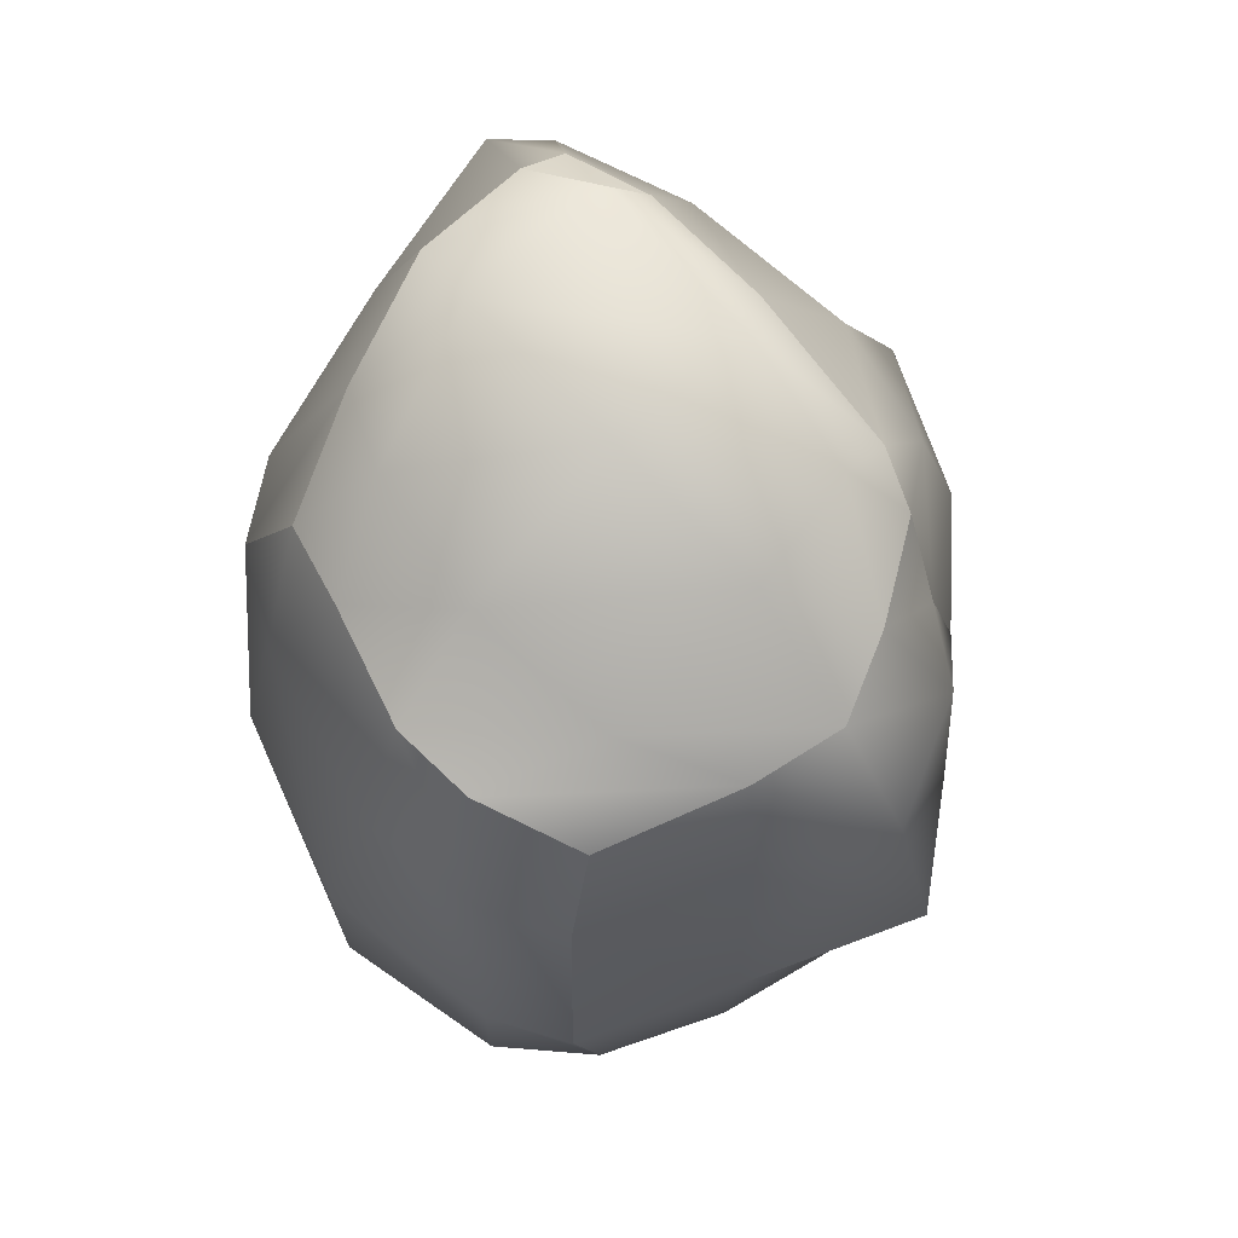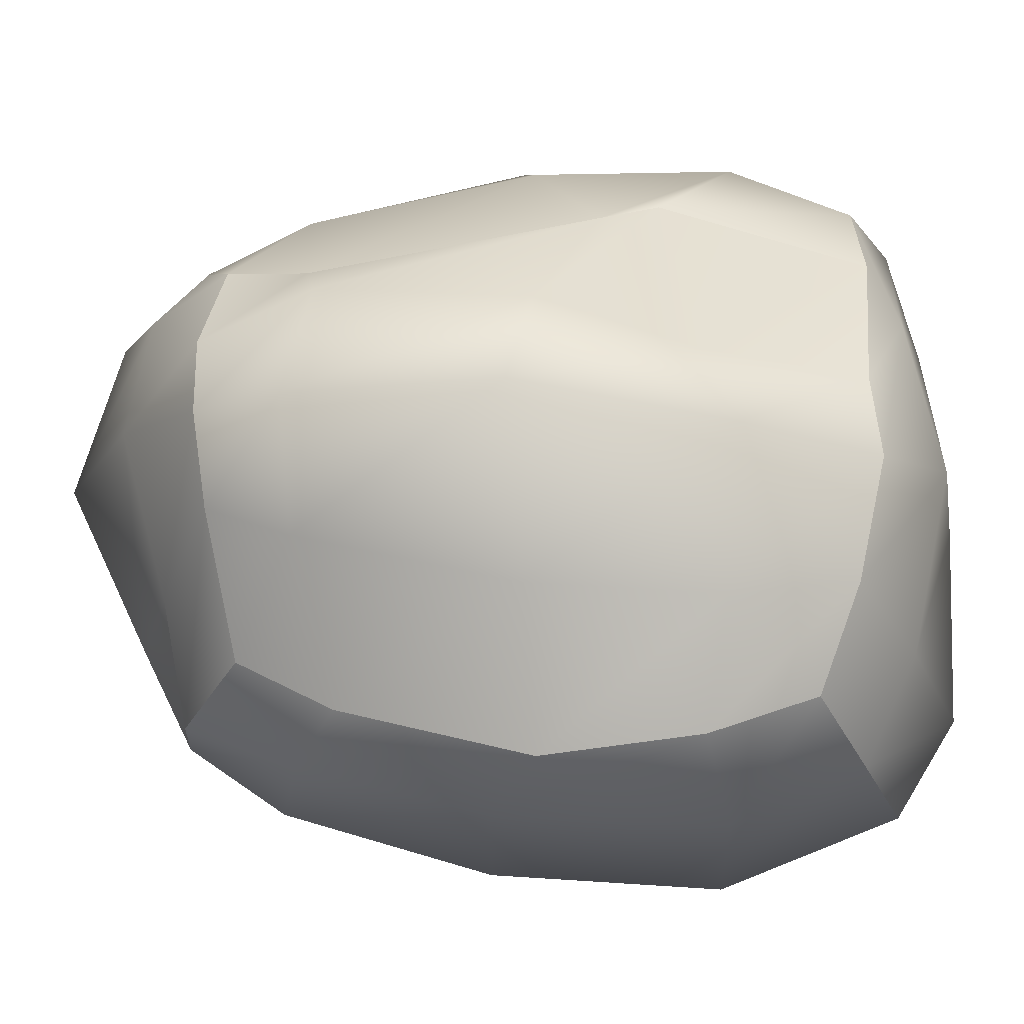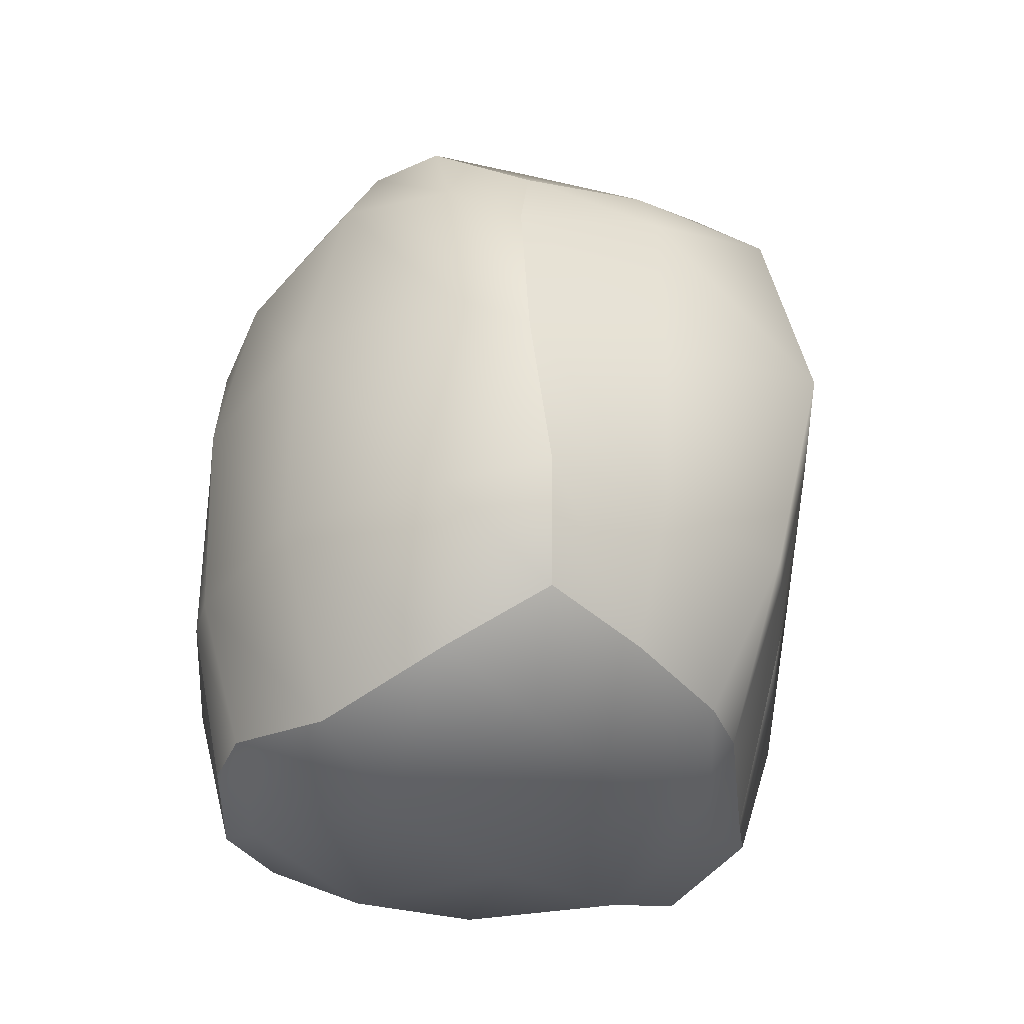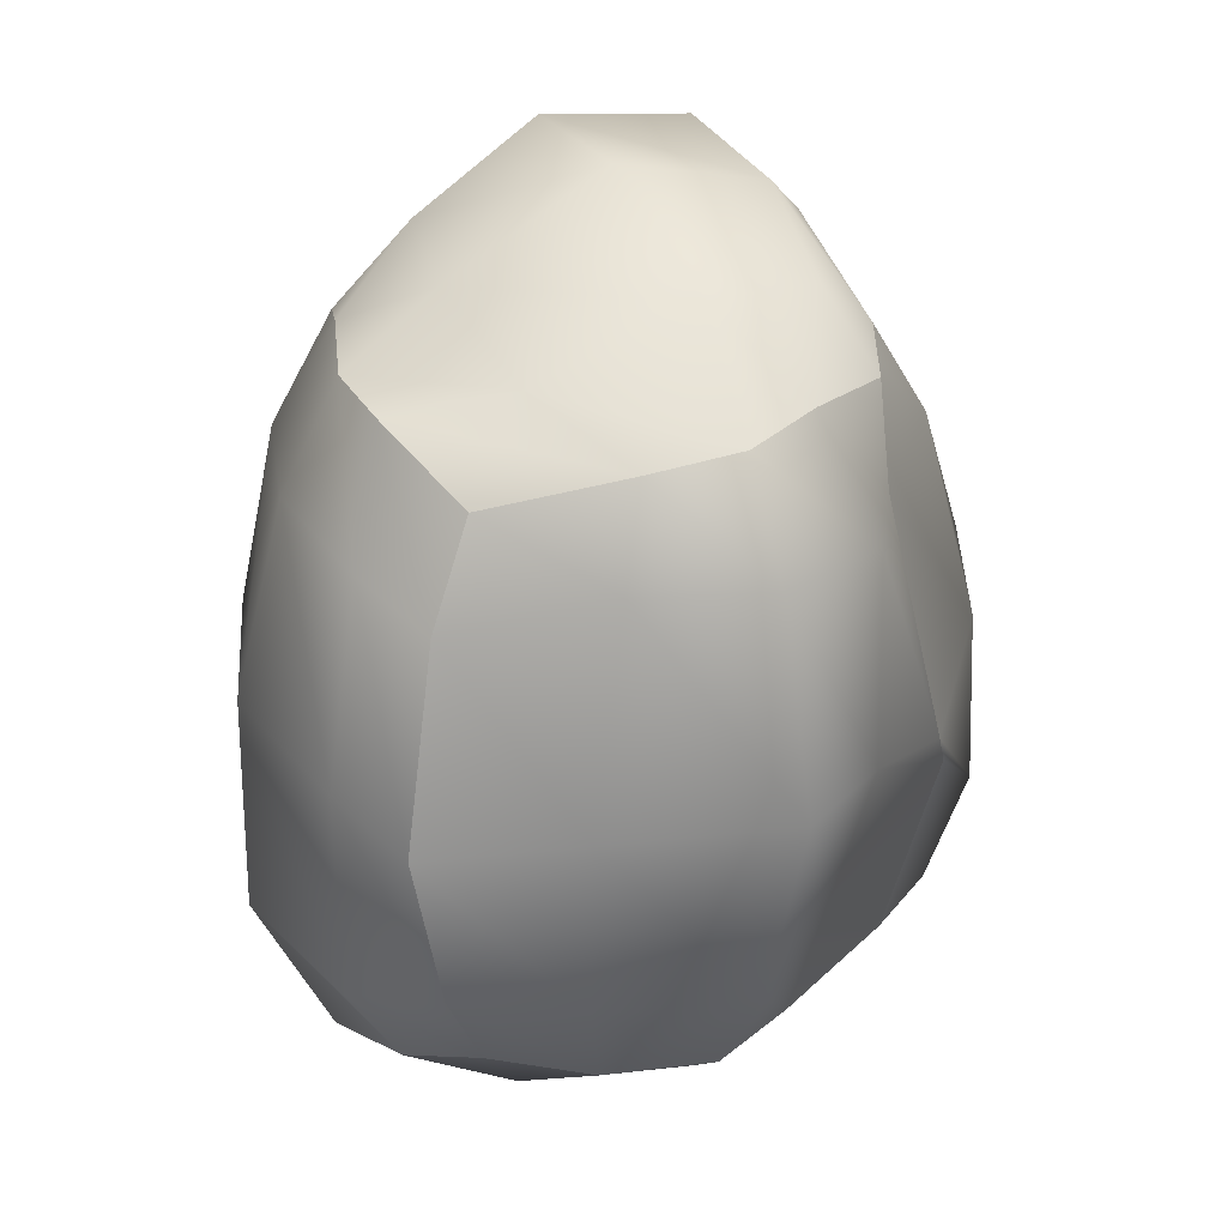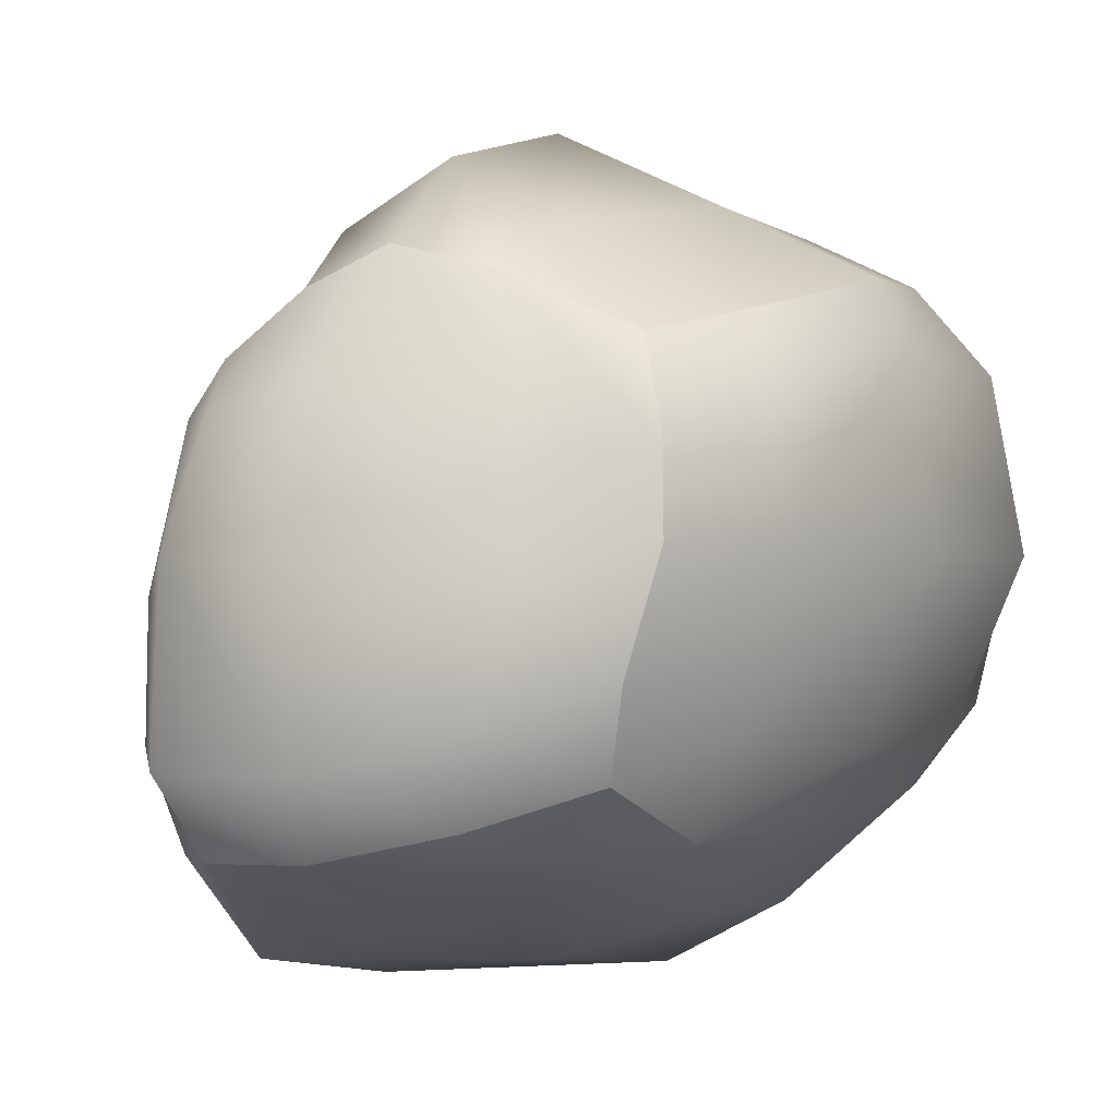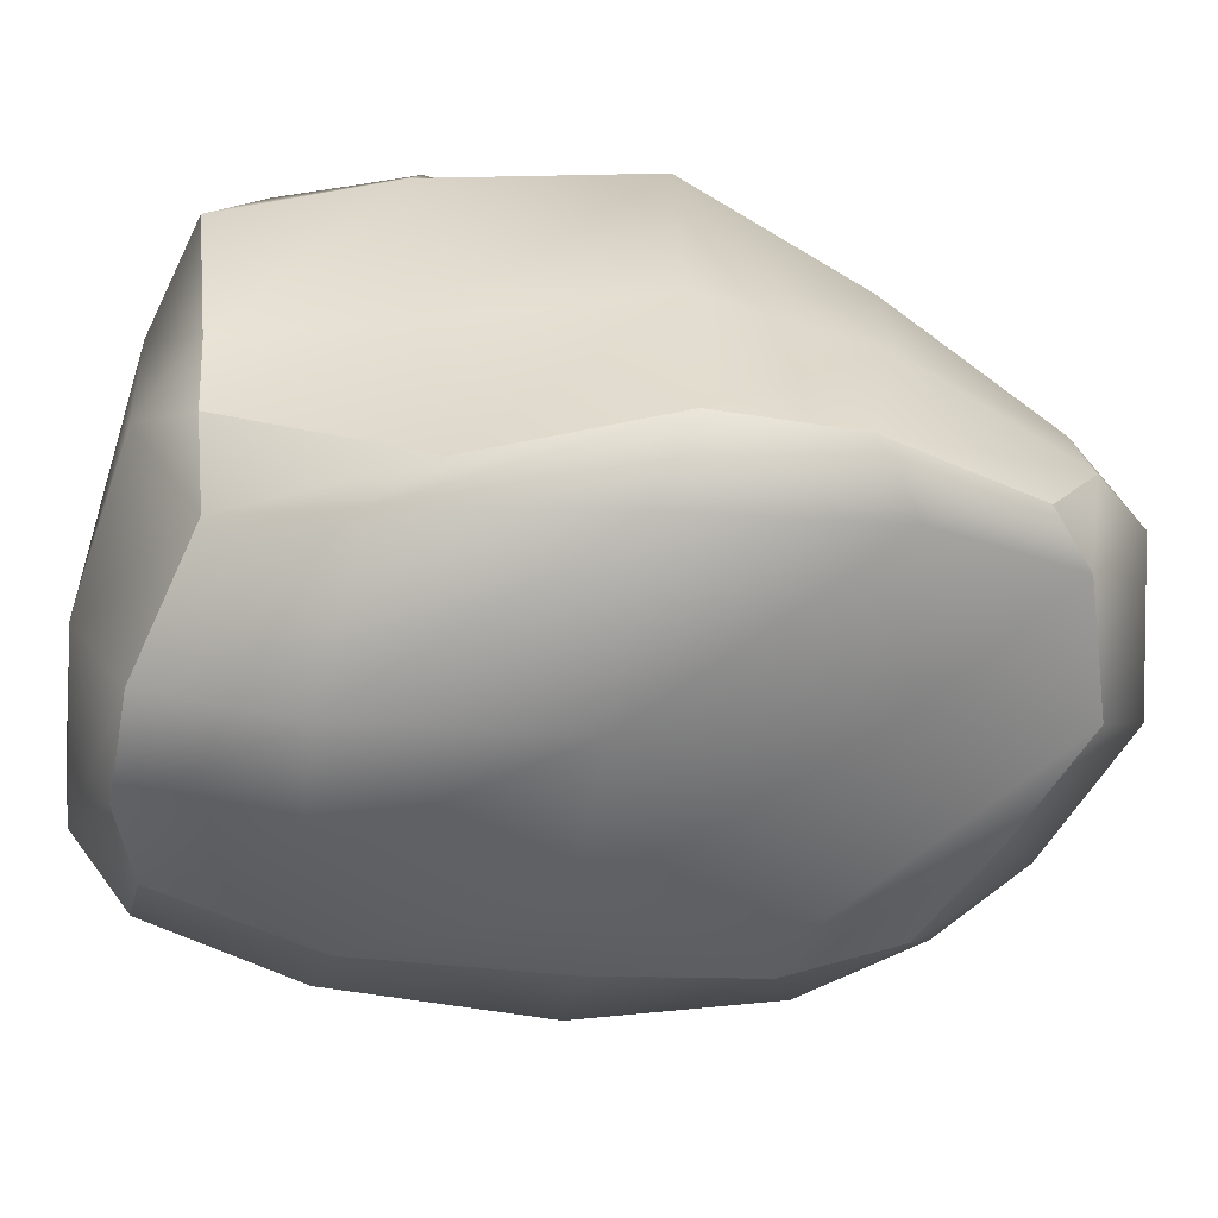
<metadata>
{"format":"obj","ext":"obj","renderer":"f3d","projection":"perspective","resolution":1024,"background":"white","views":[{"elev":72.8,"azim":-45.0,"up":"+Y"},{"elev":72.3,"azim":-87.4,"up":"+Z"},{"elev":-33.3,"azim":-53.6,"up":"+Y"},{"elev":30.6,"azim":-25.0,"up":"+Y"},{"elev":-1.2,"azim":-151.4,"up":"+Z"},{"elev":-74.6,"azim":82.8,"up":"+Z"}]}
</metadata>
<code>
g default
v -2.178 -2.52 2.268
v -1.035 -2.879 2.625
v 0.3047 -3.102 2.709
v 1.29 -2.985 2.362
v 2.985 -3.077 1.38
v -2.716 -1.342 2.67
v -1.421 -1.478 3.283
v 0.2544 -1.513 3.719
v 1.229 -1.175 3.163
v 3.408 -0.7256 1.802
v -3.005 0.3694 2.586
v -1.425 0.5933 3.374
v 0.4132 0.8336 4.255
v 1.645 0.602 3.376
v 3.046 -0.0749 2.263
v -2.51 2.471 2.112
v -0.92 2.97 2.985
v 0.349 3.1 3.695
v 1.748 2.899 3.073
v 2.222 3.052 2.339
v -1.986 3.547 1.839
v -0.5231 3.915 2.486
v 0.4604 4.087 2.742
v 1.373 4.162 2.353
v 2.43 3.981 1.724
v -2.475 4.155 0.7766
v -1.201 4.423 1.339
v 0.6234 5.013 1.41
v 2.029 4.83 1.164
v 2.662 4.269 1.125
v -2.503 4.196 -0.1377
v -1.355 4.833 -0.3393
v 0.4747 5.803 -0.2964
v 2.202 5.359 -0.2355
v 2.747 4.799 -0.622
v -2.067 4.153 -1.419
v -1.04 4.906 -1.851
v 0.5558 5.615 -2.272
v 2.326 5.337 -2.281
v 2.732 4.861 -2.054
v -1.764 3.82 -2.382
v -0.5581 4.473 -2.811
v 0.742 5.088 -3.111
v 2.083 4.766 -3.164
v 2.646 4.325 -3.135
v -2.033 2.574 -2.978
v -1.276 2.888 -3.387
v 0.6496 3.07 -3.869
v 2.59 3.116 -4.259
v 3.239 2.635 -3.928
v -2.246 0.8562 -2.921
v -1.271 0.6397 -3.771
v 0.4976 0.7595 -4.384
v 2.52 0.8426 -4.629
v 3.258 1.169 -3.887
v -2.383 -1.418 -2.804
v -1.043 -1.682 -3.906
v 0.4055 -1.702 -4.653
v 2.138 -1.465 -4.148
v 2.574 -0.8598 -3.812
v -1.958 -3.216 -2.693
v -0.9852 -3.443 -3.405
v 0.1923 -3.368 -3.689
v 1.71 -2.889 -3.428
v 2.449 -3.067 -2.702
v -2.633 -3.355 -1.783
v -1.633 -3.928 -2.355
v 0.3394 -4.061 -2.428
v 2.128 -3.724 -2.105
v 2.912 -3.179 -1.829
v -2.887 -3.663 -0.2875
v -1.775 -4.276 -0.2534
v 0.4064 -4.242 -0.2494
v 2.509 -3.891 -0.2168
v 3.731 -3.486 -0.1102
v -2.656 -3.127 1.17
v -1.503 -3.597 1.556
v 0.4639 -3.896 1.787
v 2.29 -3.476 1.373
v 3.804 -2.944 0.9204
v 3.271 -1.326 -1.73
v 4.317 -1.596 -0.1935
v 4.172 -1.538 1.169
v 3.912 0.9938 -2.111
v 4.677 0.8109 -0.2511
v 3.968 0.6603 1.307
v 3.652 2.878 -2.344
v 3.806 2.848 -0.3381
v 3.323 3.164 1.148
v -2.99 -1.591 -2.098
v -3.789 -1.716 -0.1692
v -3.448 -1.667 1.732
v -3.016 0.7683 -2.158
v -3.743 0.7982 -0.1752
v -3.485 0.7998 1.826
v -2.623 2.86 -1.966
v -3.212 3.092 0.004118
v -2.979 2.888 1.402
g Boulder1_Collider
f 1 2 6
f 6 2 7
f 2 3 7
f 7 3 8
f 3 4 8
f 8 4 9
f 4 5 9
f 9 5 10
f 6 7 11
f 11 7 12
f 7 8 12
f 12 8 13
f 8 9 13
f 13 9 14
f 9 10 14
f 14 10 15
f 11 12 16
f 16 12 17
f 12 13 17
f 17 13 18
f 13 14 18
f 18 14 19
f 14 15 19
f 19 15 20
f 16 17 21
f 21 17 22
f 17 18 22
f 22 18 23
f 18 19 23
f 23 19 24
f 19 20 24
f 24 20 25
f 21 22 26
f 26 22 27
f 22 23 27
f 27 23 28
f 23 24 28
f 28 24 29
f 24 25 29
f 29 25 30
f 26 27 31
f 31 27 32
f 27 28 32
f 32 28 33
f 28 29 33
f 33 29 34
f 29 30 34
f 34 30 35
f 31 32 36
f 36 32 37
f 32 33 37
f 37 33 38
f 33 34 38
f 38 34 39
f 34 35 39
f 39 35 40
f 36 37 41
f 41 37 42
f 37 38 42
f 42 38 43
f 38 39 43
f 43 39 44
f 39 40 44
f 44 40 45
f 41 42 46
f 46 42 47
f 42 43 47
f 47 43 48
f 43 44 48
f 48 44 49
f 44 45 49
f 49 45 50
f 46 47 51
f 51 47 52
f 47 48 52
f 52 48 53
f 48 49 53
f 53 49 54
f 49 50 54
f 54 50 55
f 51 52 56
f 56 52 57
f 52 53 57
f 57 53 58
f 53 54 58
f 58 54 59
f 54 55 59
f 59 55 60
f 56 57 61
f 61 57 62
f 57 58 62
f 62 58 63
f 58 59 63
f 63 59 64
f 59 60 64
f 64 60 65
f 61 62 66
f 66 62 67
f 62 63 67
f 67 63 68
f 63 64 68
f 68 64 69
f 64 65 69
f 69 65 70
f 66 67 71
f 71 67 72
f 67 68 72
f 72 68 73
f 68 69 73
f 73 69 74
f 69 70 74
f 74 70 75
f 71 72 76
f 76 72 77
f 72 73 77
f 77 73 78
f 73 74 78
f 78 74 79
f 74 75 79
f 79 75 80
f 76 77 1
f 1 77 2
f 77 78 2
f 2 78 3
f 78 79 3
f 3 79 4
f 79 80 4
f 4 80 5
f 70 65 81
f 81 65 60
f 75 70 82
f 82 70 81
f 80 75 83
f 83 75 82
f 5 80 10
f 10 80 83
f 81 60 84
f 84 60 55
f 82 81 85
f 85 81 84
f 83 82 86
f 86 82 85
f 10 83 15
f 15 83 86
f 84 55 87
f 87 55 50
f 85 84 88
f 88 84 87
f 86 85 89
f 89 85 88
f 15 86 20
f 20 86 89
f 87 50 40
f 40 50 45
f 88 87 35
f 35 87 40
f 89 88 30
f 30 88 35
f 20 89 25
f 25 89 30
f 61 66 56
f 56 66 90
f 66 71 90
f 90 71 91
f 71 76 91
f 91 76 92
f 76 1 92
f 92 1 6
f 56 90 51
f 51 90 93
f 90 91 93
f 93 91 94
f 91 92 94
f 94 92 95
f 92 6 95
f 95 6 11
f 51 93 46
f 46 93 96
f 93 94 96
f 96 94 97
f 94 95 97
f 97 95 98
f 95 11 98
f 98 11 16
f 46 96 41
f 41 96 36
f 96 97 36
f 36 97 31
f 97 98 31
f 31 98 26
f 98 16 26
f 26 16 21

</code>
